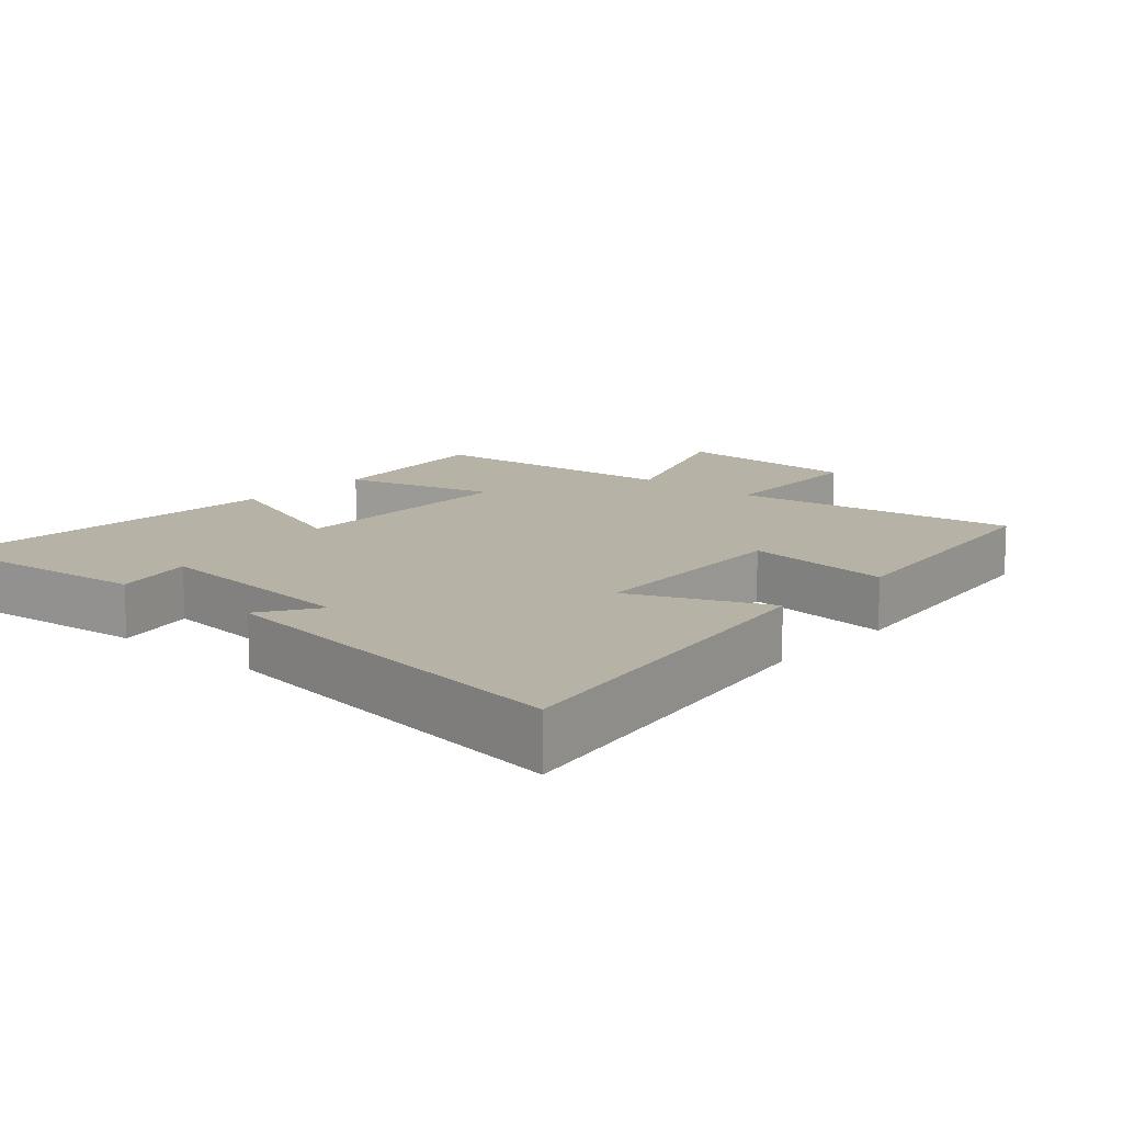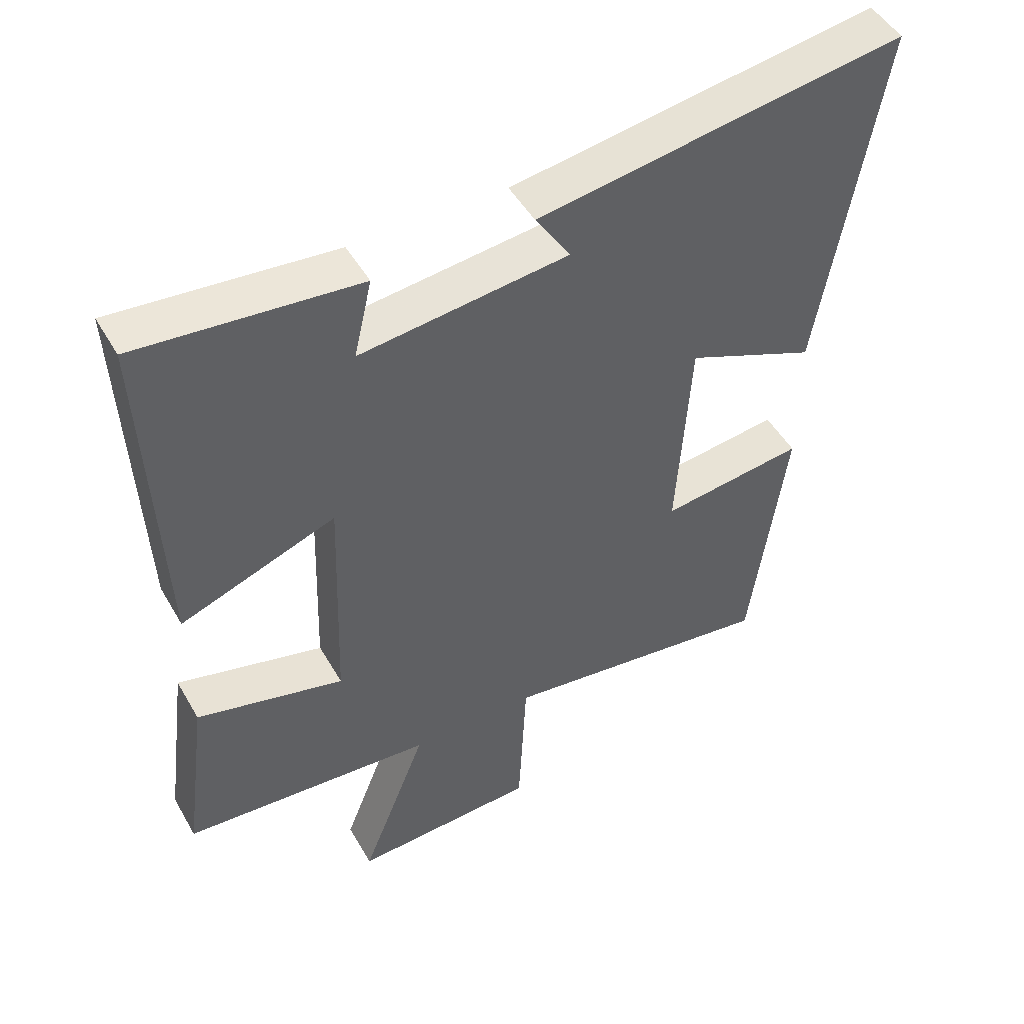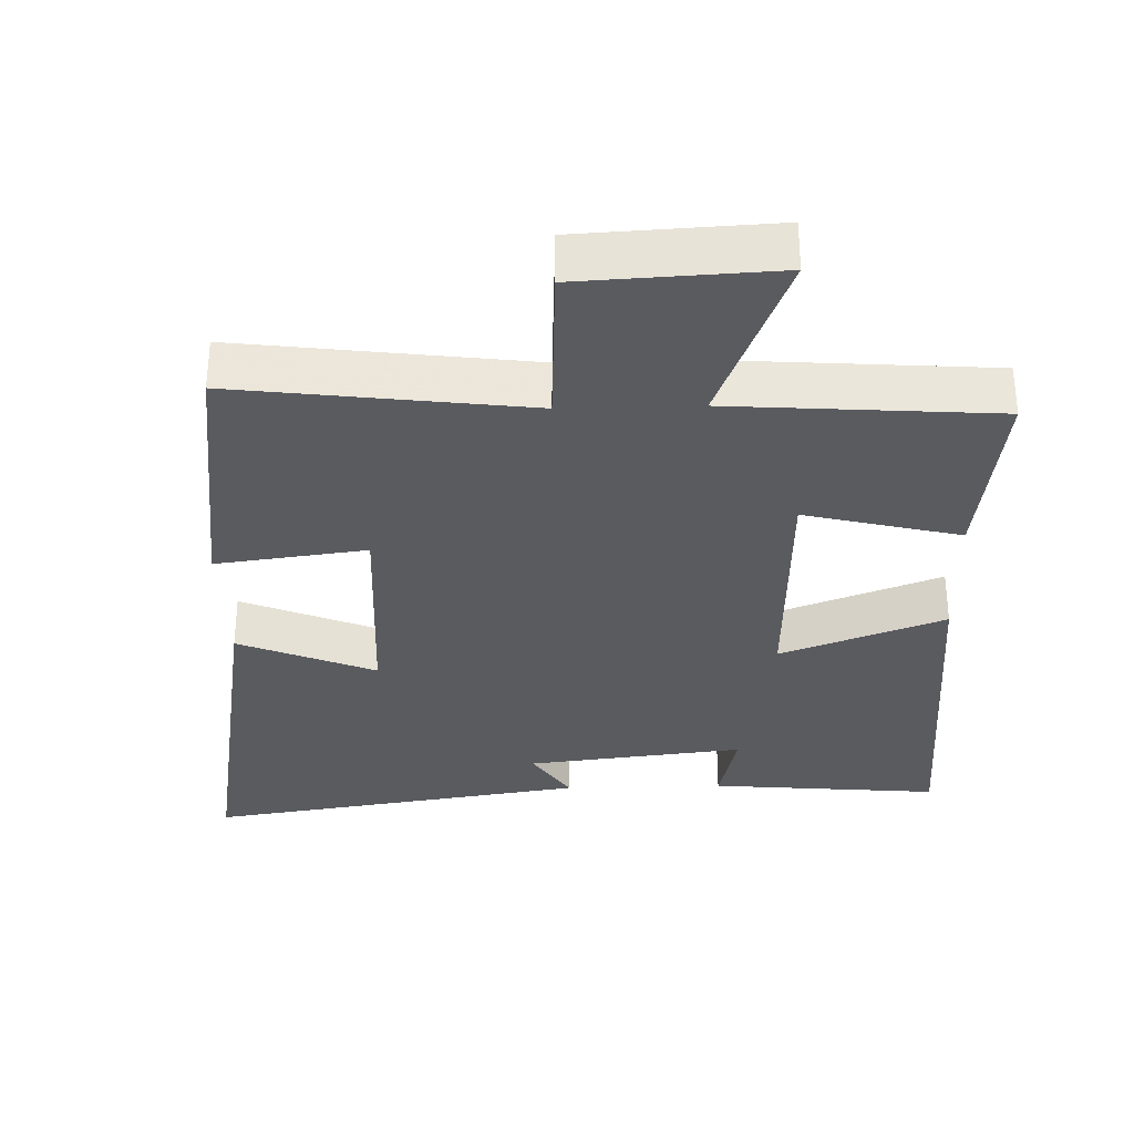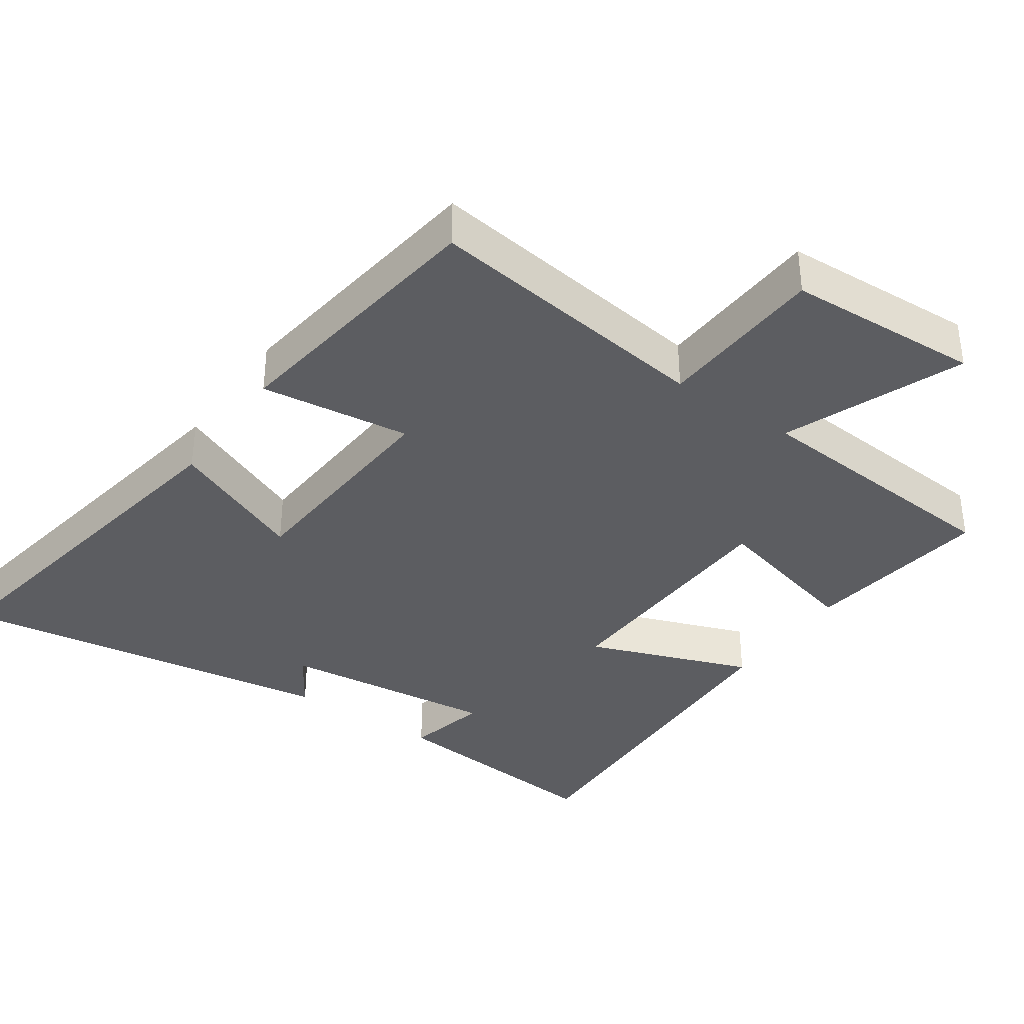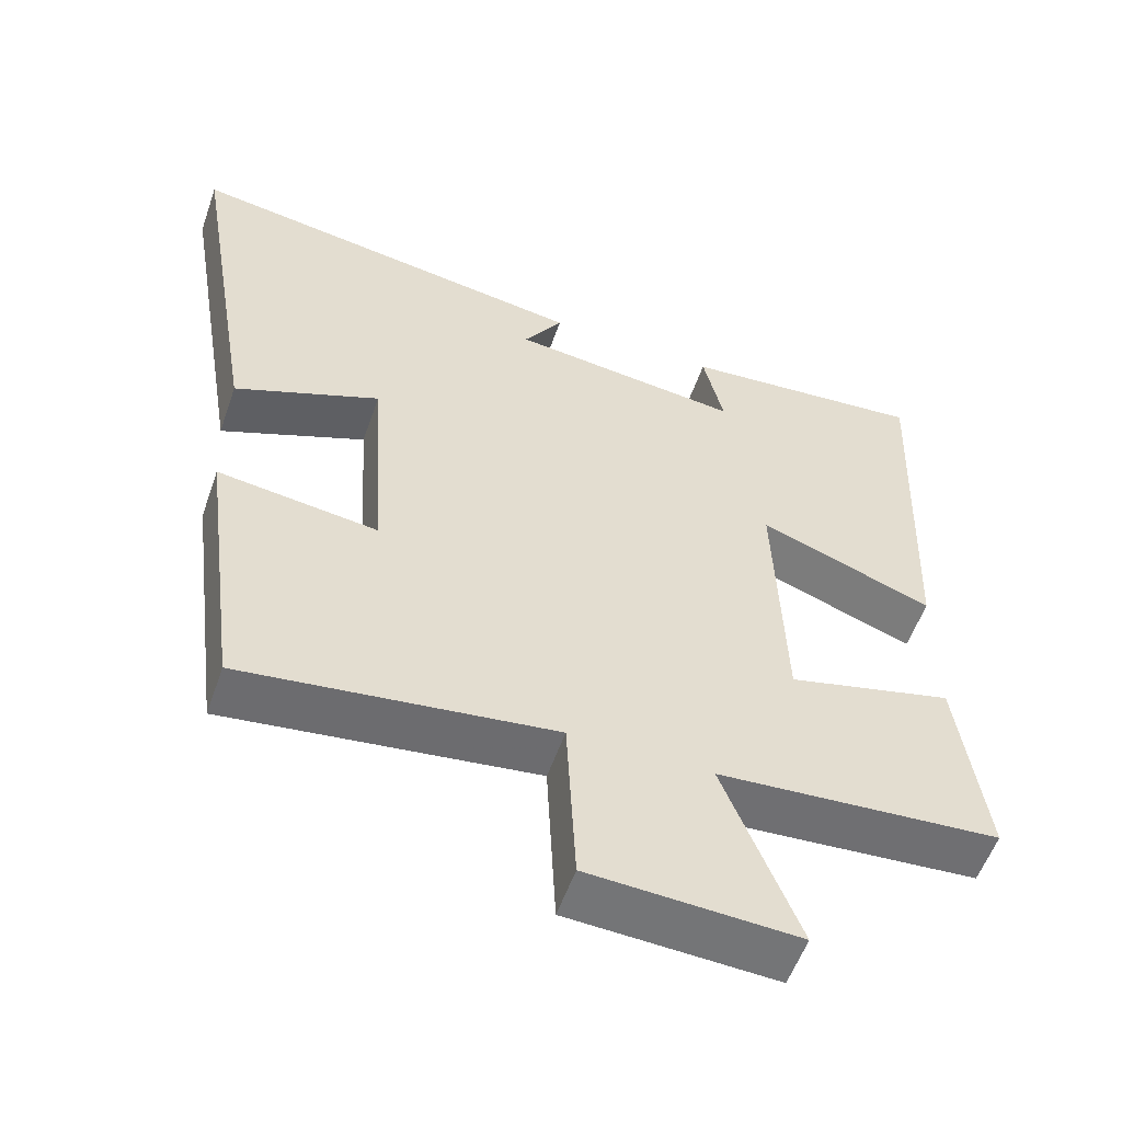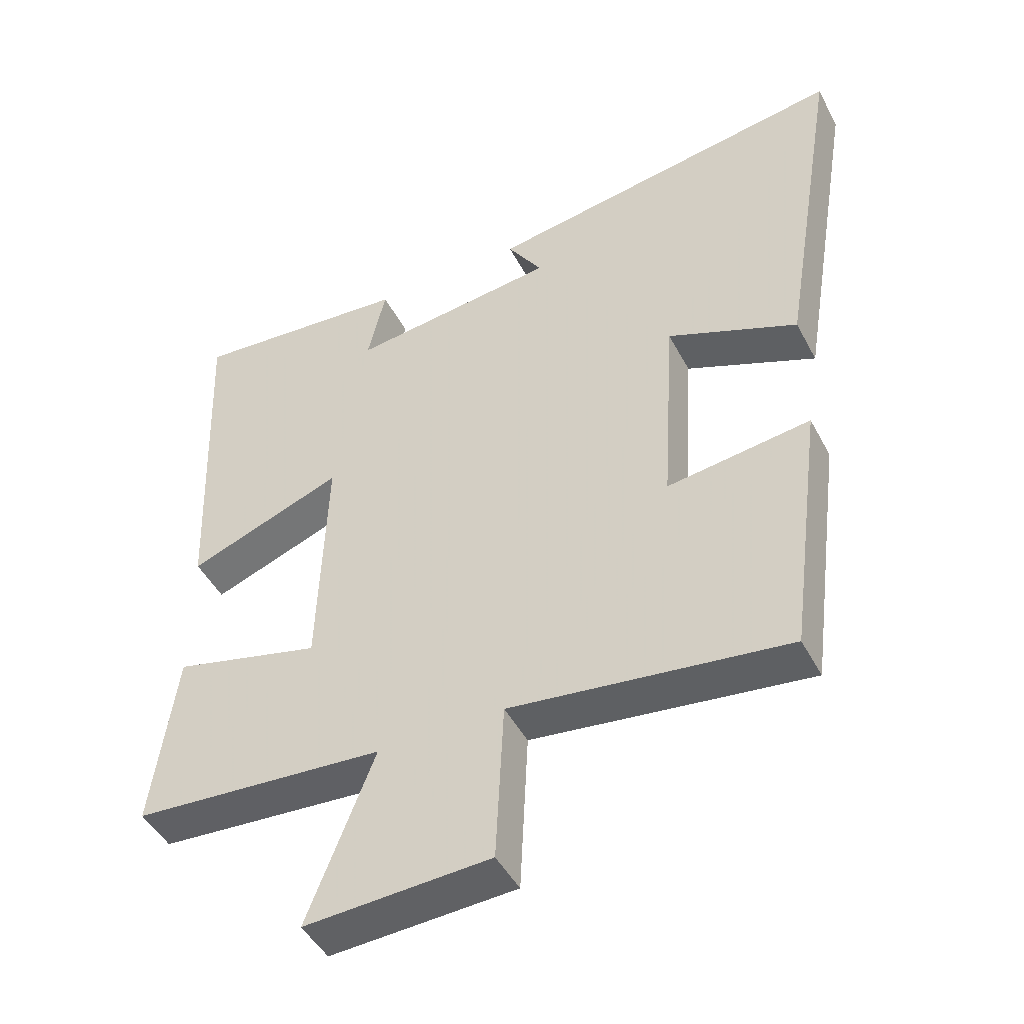
<metadata>
{"format":"obj","ext":"obj","renderer":"f3d","projection":"perspective","resolution":1024,"background":"white","views":[{"elev":12.3,"azim":41.3,"up":"+Y"},{"elev":48.7,"azim":-28.8,"up":"+Z"},{"elev":-32.5,"azim":-178.3,"up":"+Y"},{"elev":-36.6,"azim":145.1,"up":"+Y"},{"elev":-55.8,"azim":160.8,"up":"+Z"},{"elev":-46.7,"azim":26.7,"up":"+Z"}]}
</metadata>
<code>
v 0.448 0.07 -0.554
v 0.033 0.07 -0.5
v 0.021 0.07 -0.742
v -0.257 0.07 -0.756
v -0.157 0.07 -0.5
v -0.536 0.07 -0.472
v -0.5 0.07 -0.202
v -0.278 0.07 -0.258
v -0.266 0.07 0.098
v -0.5 0.07 0.01
v -0.521 0.07 0.53
v -0.191 0.07 0.5
v -0.218 0.07 0.382
v 0.094 0.07 0.418
v 0.041 0.07 0.5
v 0.59 0.07 0.585
v 0.5 0.07 0.046
v 0.305 0.07 0.128
v 0.285 0.07 -0.19
v 0.5 0.07 -0.162
v 0.448 0 -0.554
v 0.033 0 -0.5
v 0.021 0 -0.742
v -0.257 0 -0.756
v -0.157 0 -0.5
v -0.536 0 -0.472
v -0.5 0 -0.202
v -0.278 0 -0.258
v -0.266 0 0.098
v -0.5 0 0.01
v -0.521 0 0.53
v -0.191 0 0.5
v -0.218 0 0.382
v 0.094 0 0.418
v 0.041 0 0.5
v 0.59 0 0.585
v 0.5 0 0.046
v 0.305 0 0.128
v 0.285 0 -0.19
v 0.5 0 -0.162
f 19 20 1 2
f 18 19 2
f 15 16 17 18
f 14 15 18
f 13 14 18 2
f 10 11 12 13
f 9 10 13
f 8 9 13 2
f 5 6 7 8
f 5 8 2 3
f 3 4 5
f 22 21 40 39
f 22 39 38
f 38 37 36 35
f 38 35 34
f 22 38 34 33
f 33 32 31 30
f 33 30 29
f 22 33 29 28
f 28 27 26 25
f 23 22 28 25
f 25 24 23
f 1 21 22 2
f 2 22 23 3
f 3 23 24 4
f 4 24 25 5
f 5 25 26 6
f 6 26 27 7
f 7 27 28 8
f 8 28 29 9
f 9 29 30 10
f 10 30 31 11
f 11 31 32 12
f 12 32 33 13
f 13 33 34 14
f 14 34 35 15
f 15 35 36 16
f 16 36 37 17
f 17 37 38 18
f 18 38 39 19
f 19 39 40 20
f 20 40 21 1

</code>
